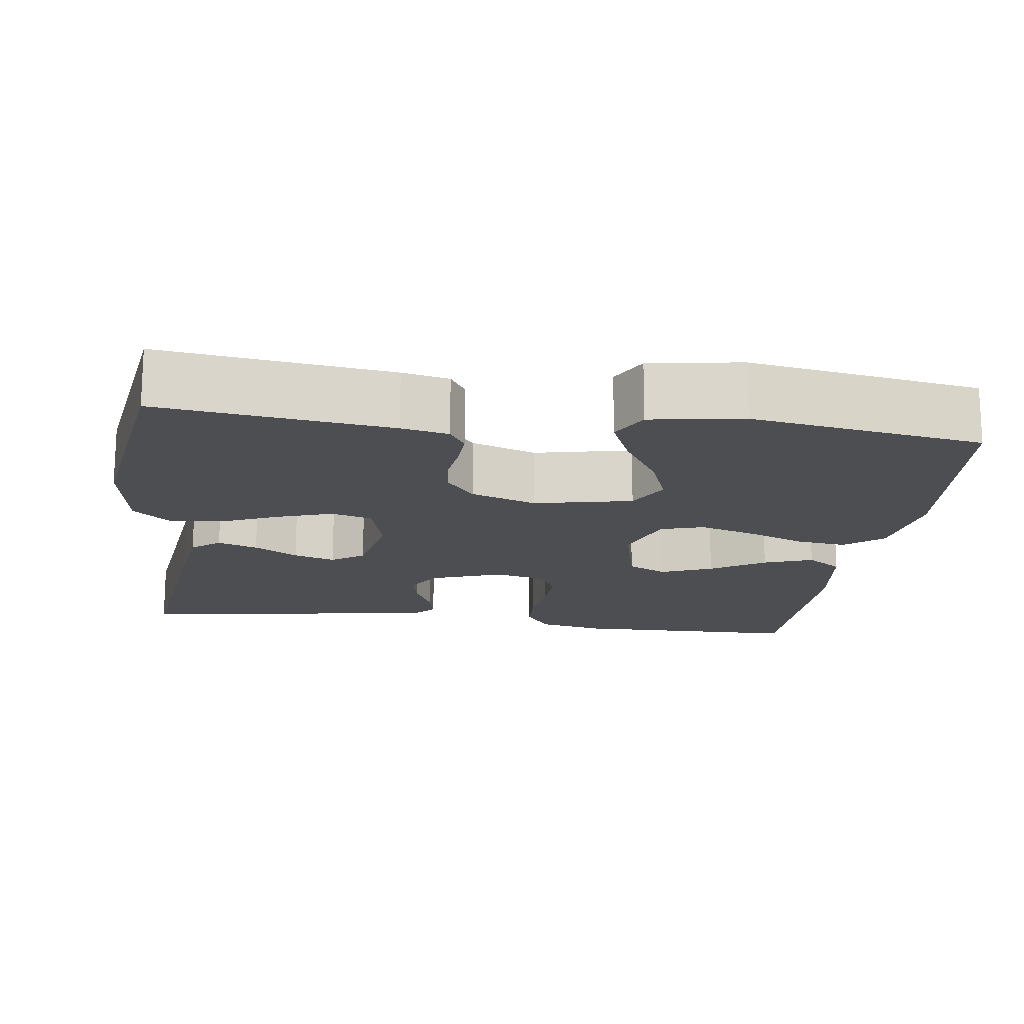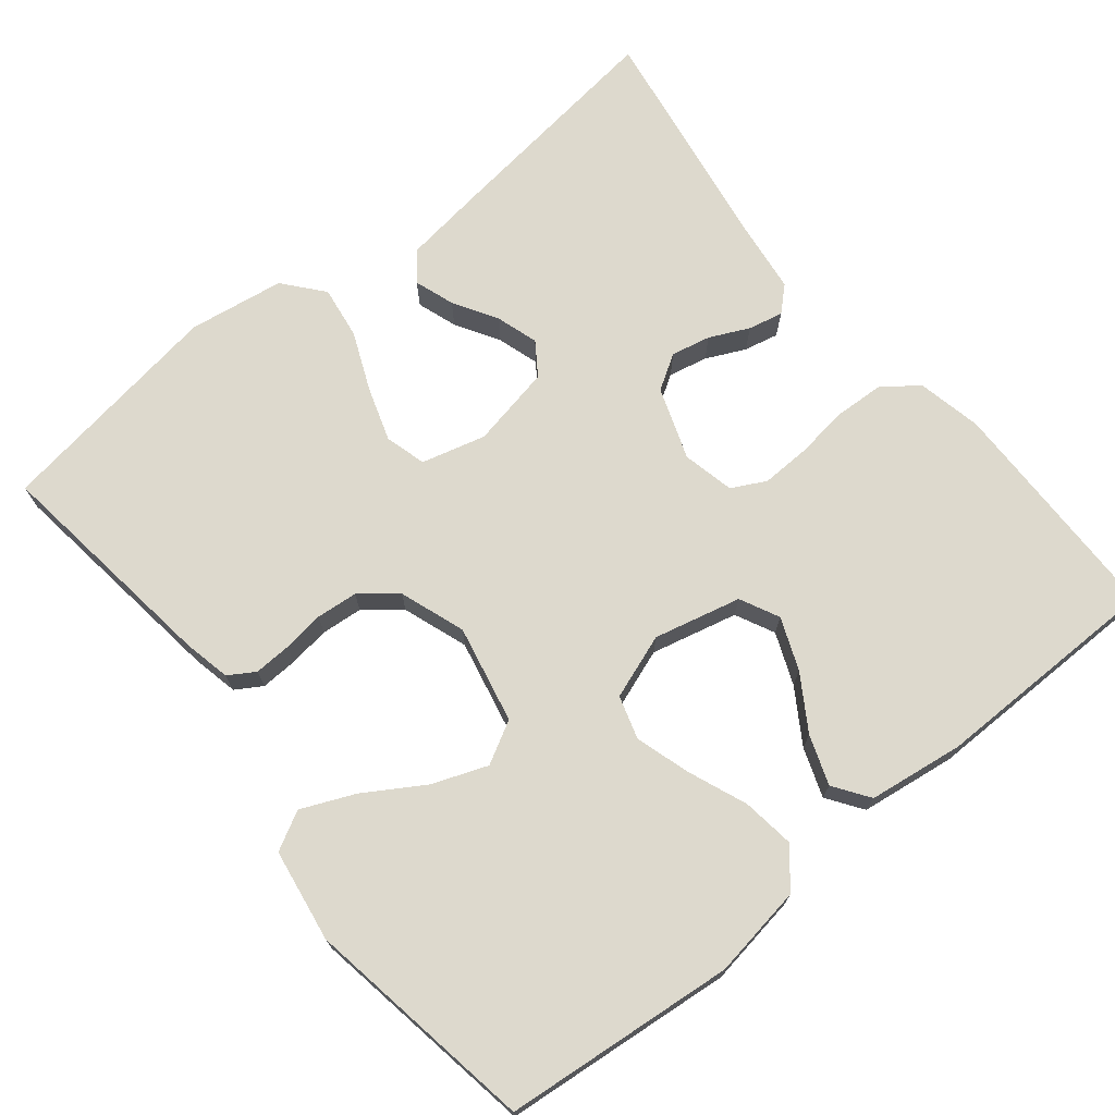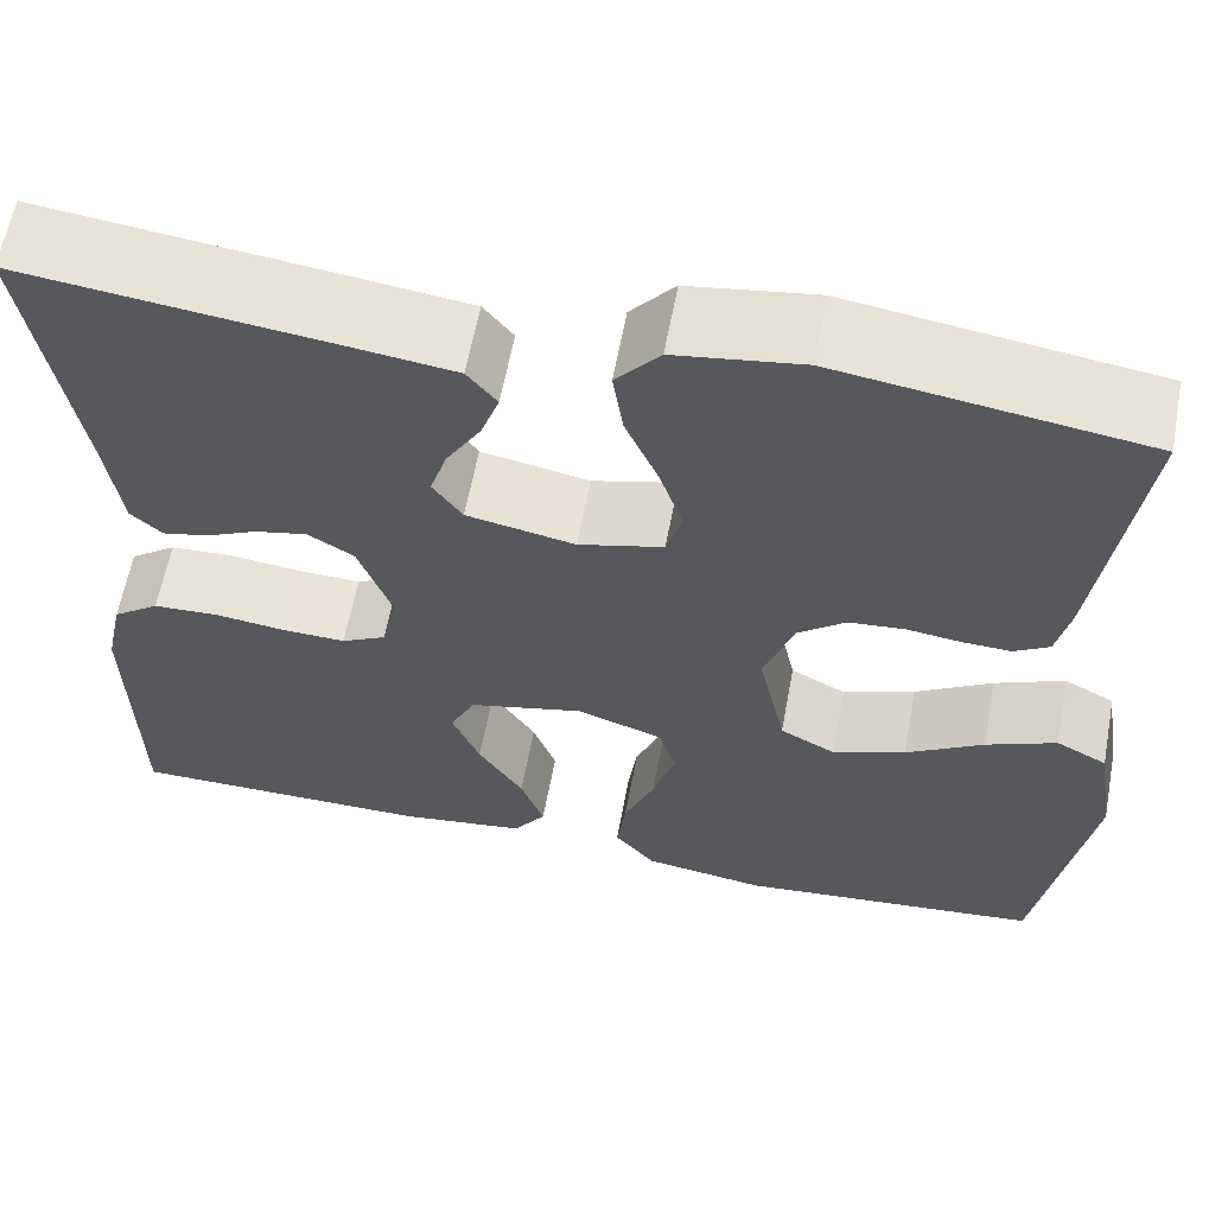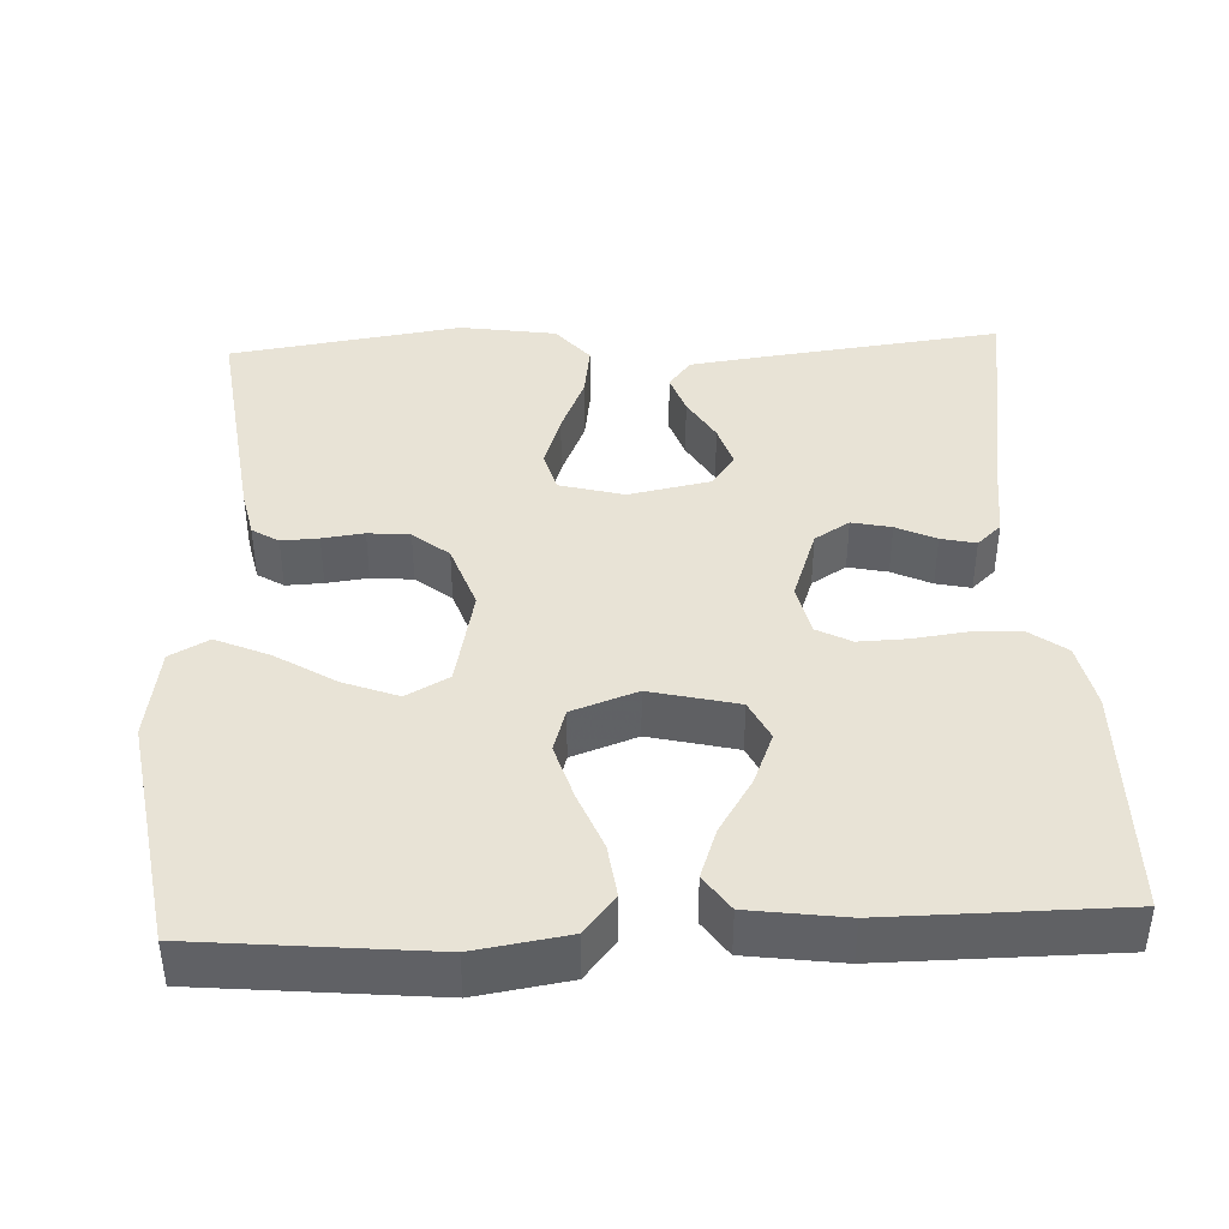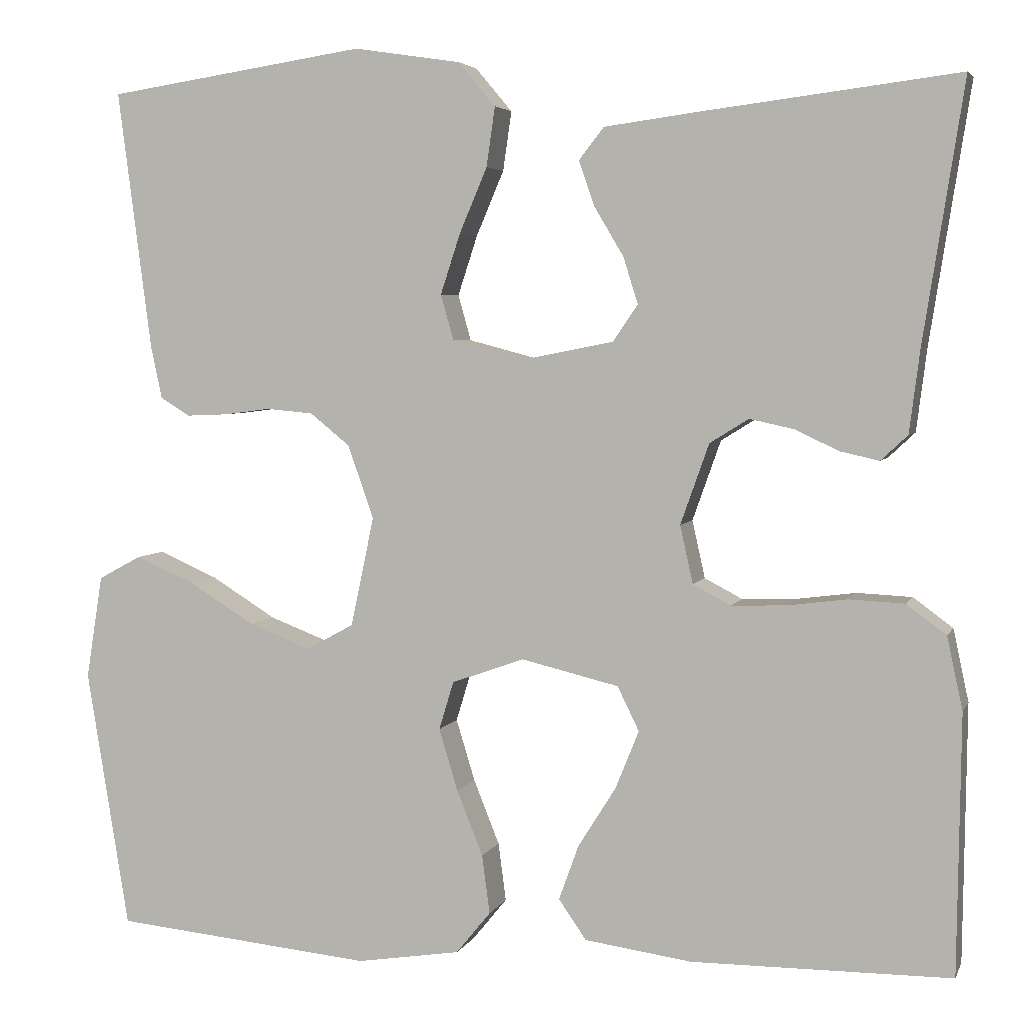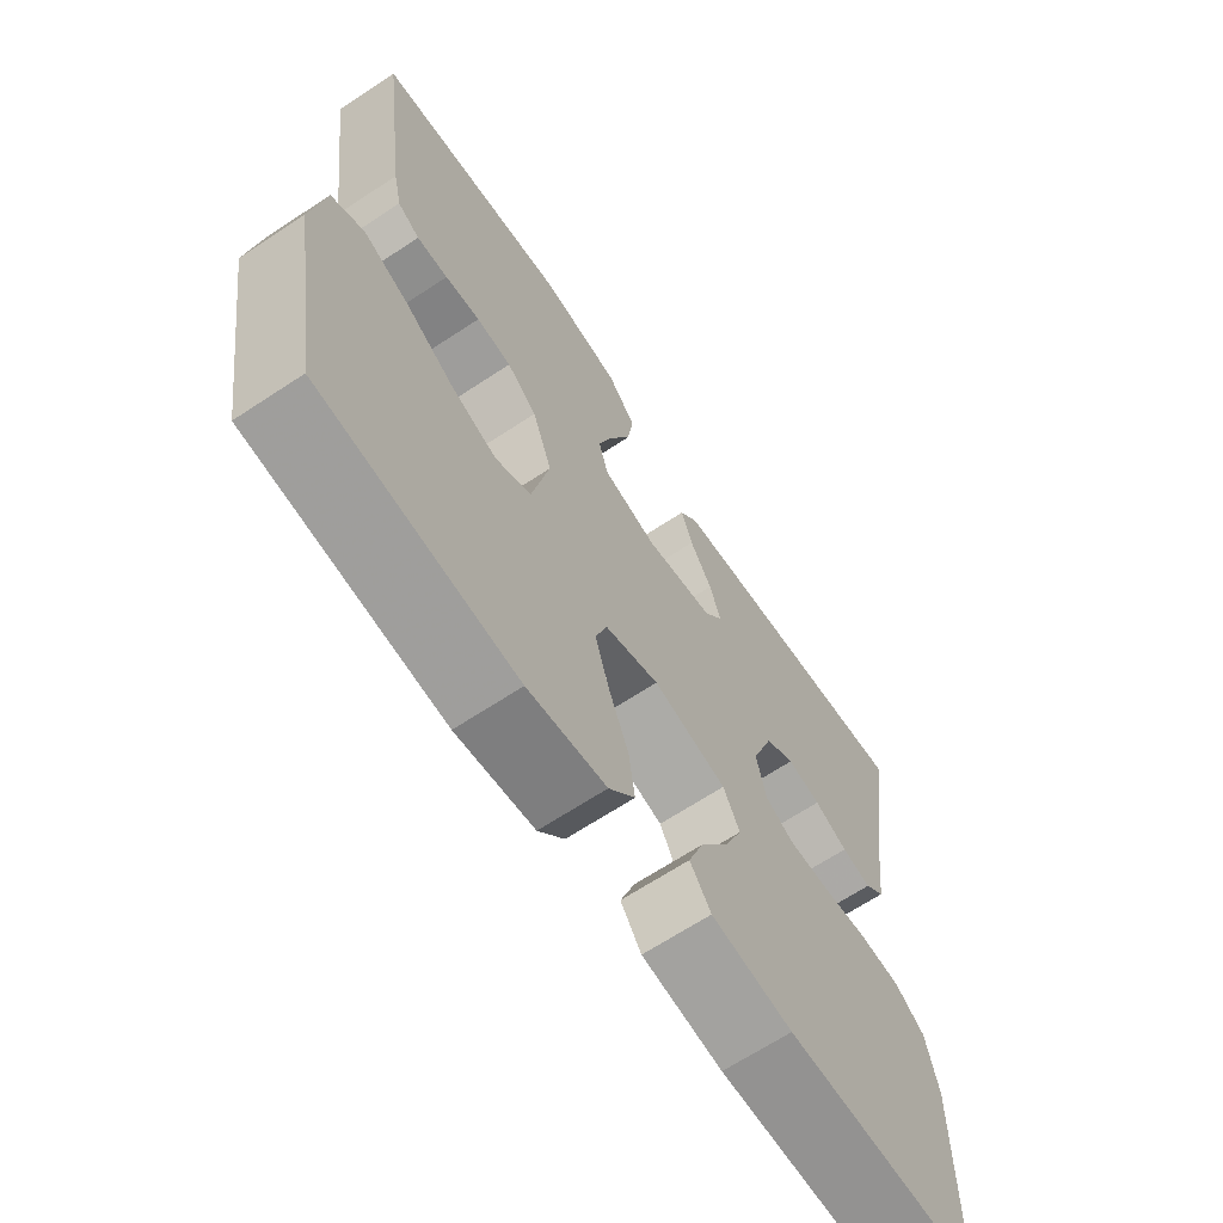
<metadata>
{"format":"obj","ext":"obj","renderer":"f3d","projection":"perspective","resolution":1024,"background":"white","views":[{"elev":-16.7,"azim":82.4,"up":"+Y"},{"elev":71.9,"azim":141.0,"up":"+Y"},{"elev":61.5,"azim":10.6,"up":"+Z"},{"elev":41.5,"azim":177.4,"up":"+Y"},{"elev":4.3,"azim":-164.4,"up":"+Z"},{"elev":-66.7,"azim":123.5,"up":"+Z"}]}
</metadata>
<code>
v 0.5 0.07 -0.5
v 0.2 0.07 -0.529
v 0.08 0.07 -0.51
v 0.04 0.07 -0.461
v 0.049 0.07 -0.393
v 0.079 0.07 -0.318
v 0.101 0.07 -0.246
v 0.084 0.07 -0.19
v 0 0.07 -0.16
v -0.113 0.07 -0.187
v -0.138 0.07 -0.238
v -0.111 0.07 -0.305
v -0.067 0.07 -0.375
v -0.044 0.07 -0.439
v -0.076 0.07 -0.485
v -0.2 0.07 -0.502
v -0.5 0.07 -0.5
v -0.504 0.07 -0.2
v -0.486 0.07 -0.116
v -0.44 0.07 -0.082
v -0.376 0.07 -0.079
v -0.307 0.07 -0.088
v -0.244 0.07 -0.09
v -0.2 0.07 -0.067
v -0.185 0.07 0
v -0.218 0.07 0.093
v -0.263 0.07 0.121
v -0.314 0.07 0.11
v -0.365 0.07 0.086
v -0.41 0.07 0.076
v -0.441 0.07 0.105
v -0.453 0.07 0.2
v -0.5 0.07 0.5
v -0.2 0.07 0.463
v -0.095 0.07 0.449
v -0.066 0.07 0.412
v -0.084 0.07 0.36
v -0.118 0.07 0.303
v -0.135 0.07 0.249
v -0.106 0.07 0.207
v 0 0.07 0.186
v 0.083 0.07 0.208
v 0.098 0.07 0.261
v 0.075 0.07 0.331
v 0.043 0.07 0.406
v 0.033 0.07 0.475
v 0.076 0.07 0.526
v 0.2 0.07 0.545
v 0.5 0.07 0.5
v 0.461 0.07 0.2
v 0.448 0.07 0.139
v 0.414 0.07 0.118
v 0.366 0.07 0.12
v 0.312 0.07 0.127
v 0.258 0.07 0.122
v 0.212 0.07 0.085
v 0.182 0.07 0
v 0.209 0.07 -0.127
v 0.264 0.07 -0.157
v 0.335 0.07 -0.13
v 0.411 0.07 -0.083
v 0.48 0.07 -0.053
v 0.53 0.07 -0.08
v 0.549 0.07 -0.2
v 0.5 0 -0.5
v 0.2 0 -0.529
v 0.08 0 -0.51
v 0.04 0 -0.461
v 0.049 0 -0.393
v 0.079 0 -0.318
v 0.101 0 -0.246
v 0.084 0 -0.19
v 0 0 -0.16
v -0.113 0 -0.187
v -0.138 0 -0.238
v -0.111 0 -0.305
v -0.067 0 -0.375
v -0.044 0 -0.439
v -0.076 0 -0.485
v -0.2 0 -0.502
v -0.5 0 -0.5
v -0.504 0 -0.2
v -0.486 0 -0.116
v -0.44 0 -0.082
v -0.376 0 -0.079
v -0.307 0 -0.088
v -0.244 0 -0.09
v -0.2 0 -0.067
v -0.185 0 0
v -0.218 0 0.093
v -0.263 0 0.121
v -0.314 0 0.11
v -0.365 0 0.086
v -0.41 0 0.076
v -0.441 0 0.105
v -0.453 0 0.2
v -0.5 0 0.5
v -0.2 0 0.463
v -0.095 0 0.449
v -0.066 0 0.412
v -0.084 0 0.36
v -0.118 0 0.303
v -0.135 0 0.249
v -0.106 0 0.207
v 0 0 0.186
v 0.083 0 0.208
v 0.098 0 0.261
v 0.075 0 0.331
v 0.043 0 0.406
v 0.033 0 0.475
v 0.076 0 0.526
v 0.2 0 0.545
v 0.5 0 0.5
v 0.461 0 0.2
v 0.448 0 0.139
v 0.414 0 0.118
v 0.366 0 0.12
v 0.312 0 0.127
v 0.258 0 0.122
v 0.212 0 0.085
v 0.182 0 0
v 0.209 0 -0.127
v 0.264 0 -0.157
v 0.335 0 -0.13
v 0.411 0 -0.083
v 0.48 0 -0.053
v 0.53 0 -0.08
v 0.549 0 -0.2
f 4 5 6
f 3 4 6
f 2 3 6
f 1 2 6
f 64 1 6
f 63 64 6
f 62 63 6
f 61 62 6
f 60 61 6
f 59 60 6 7
f 58 59 7 8
f 57 58 8 9
f 56 57 9 10
f 52 53 54
f 51 52 54
f 50 51 54
f 49 50 54
f 48 49 54
f 47 48 54
f 46 47 54
f 45 46 54
f 44 45 54
f 43 44 54 55
f 42 43 55 56
f 36 37 38
f 35 36 38
f 34 35 38
f 33 34 38
f 32 33 38
f 32 38 39
f 31 32 39
f 30 31 39
f 29 30 39
f 28 29 39
f 27 28 39 40
f 20 21 22
f 19 20 22
f 18 19 22
f 17 18 22
f 16 17 22
f 15 16 22
f 14 15 22
f 13 14 22
f 12 13 22
f 11 12 22 23
f 10 11 23 24
f 10 24 25
f 56 10 25
f 42 56 25
f 41 42 25
f 26 27 40 41
f 25 26 41
f 70 69 68
f 70 68 67
f 70 67 66
f 70 66 65
f 70 65 128
f 70 128 127
f 70 127 126
f 70 126 125
f 70 125 124
f 71 70 124 123
f 72 71 123 122
f 73 72 122 121
f 74 73 121 120
f 118 117 116
f 118 116 115
f 118 115 114
f 118 114 113
f 118 113 112
f 118 112 111
f 118 111 110
f 118 110 109
f 118 109 108
f 119 118 108 107
f 120 119 107 106
f 102 101 100
f 102 100 99
f 102 99 98
f 102 98 97
f 102 97 96
f 103 102 96
f 103 96 95
f 103 95 94
f 103 94 93
f 103 93 92
f 104 103 92 91
f 86 85 84
f 86 84 83
f 86 83 82
f 86 82 81
f 86 81 80
f 86 80 79
f 86 79 78
f 86 78 77
f 86 77 76
f 87 86 76 75
f 88 87 75 74
f 89 88 74
f 89 74 120
f 89 120 106
f 89 106 105
f 105 104 91 90
f 105 90 89
f 1 65 66 2
f 2 66 67 3
f 3 67 68 4
f 4 68 69 5
f 5 69 70 6
f 6 70 71 7
f 7 71 72 8
f 8 72 73 9
f 9 73 74 10
f 10 74 75 11
f 11 75 76 12
f 12 76 77 13
f 13 77 78 14
f 14 78 79 15
f 15 79 80 16
f 16 80 81 17
f 17 81 82 18
f 18 82 83 19
f 19 83 84 20
f 20 84 85 21
f 21 85 86 22
f 22 86 87 23
f 23 87 88 24
f 24 88 89 25
f 25 89 90 26
f 26 90 91 27
f 27 91 92 28
f 28 92 93 29
f 29 93 94 30
f 30 94 95 31
f 31 95 96 32
f 32 96 97 33
f 33 97 98 34
f 34 98 99 35
f 35 99 100 36
f 36 100 101 37
f 37 101 102 38
f 38 102 103 39
f 39 103 104 40
f 40 104 105 41
f 41 105 106 42
f 42 106 107 43
f 43 107 108 44
f 44 108 109 45
f 45 109 110 46
f 46 110 111 47
f 47 111 112 48
f 48 112 113 49
f 49 113 114 50
f 50 114 115 51
f 51 115 116 52
f 52 116 117 53
f 53 117 118 54
f 54 118 119 55
f 55 119 120 56
f 56 120 121 57
f 57 121 122 58
f 58 122 123 59
f 59 123 124 60
f 60 124 125 61
f 61 125 126 62
f 62 126 127 63
f 63 127 128 64
f 64 128 65 1

</code>
